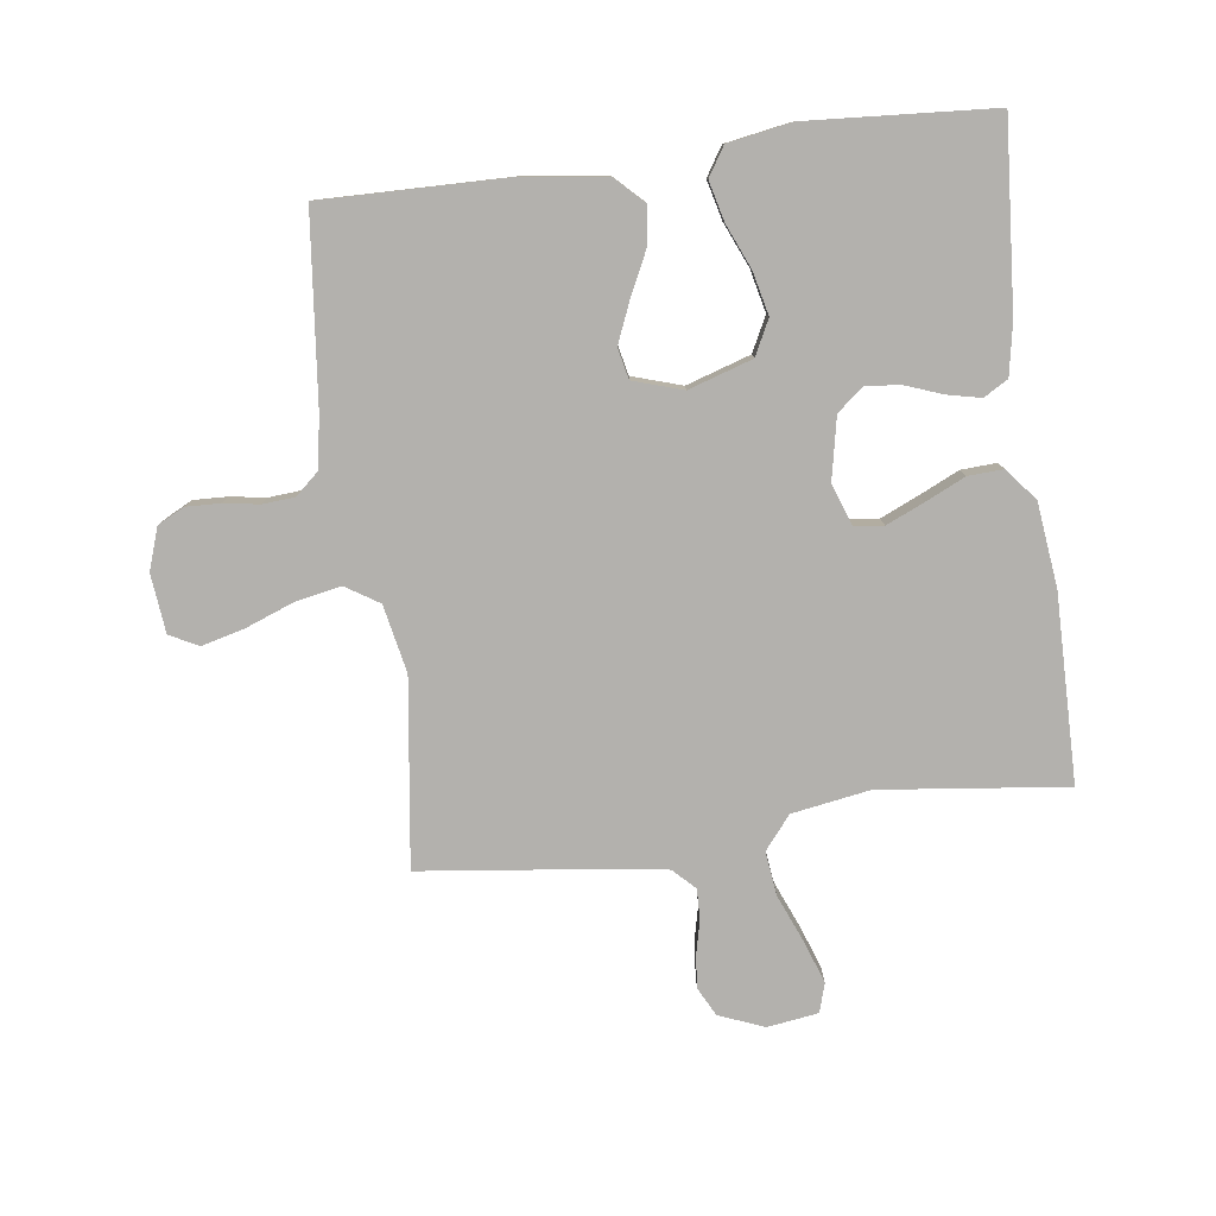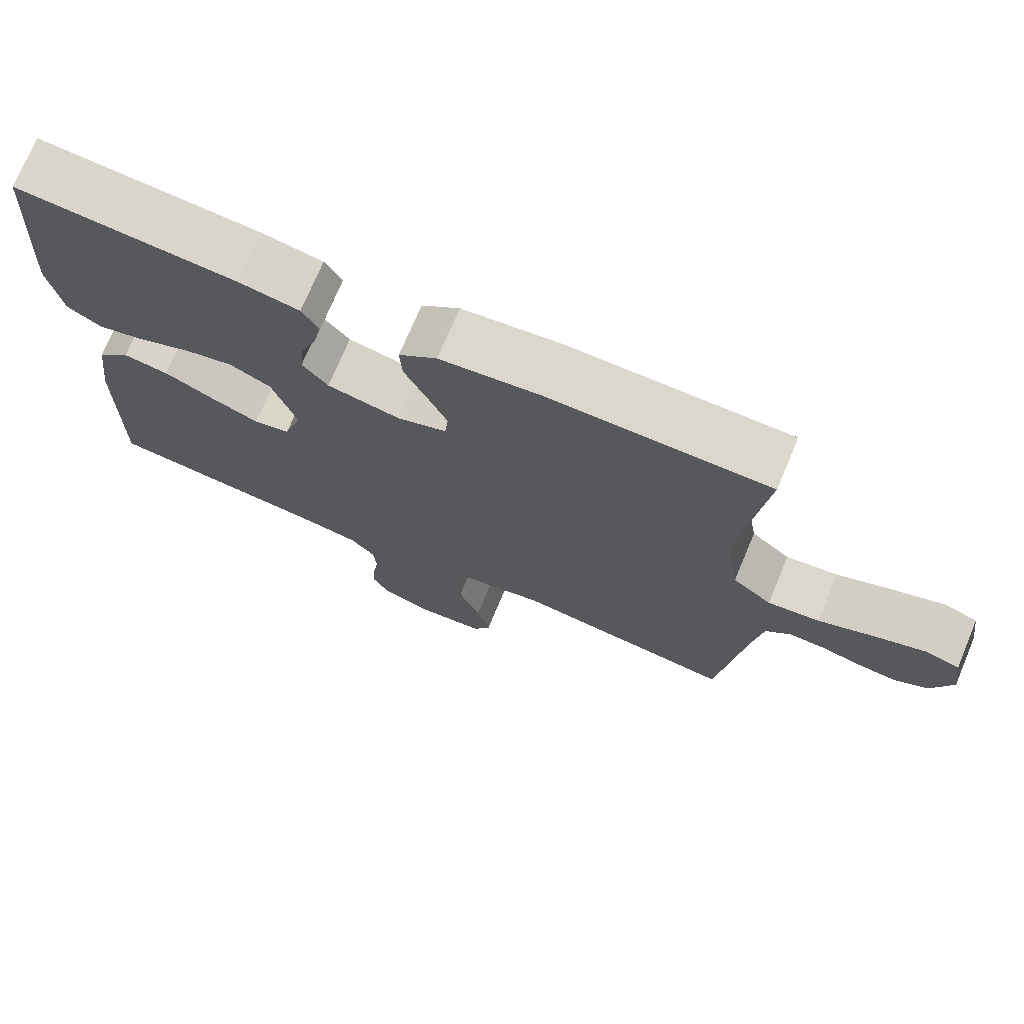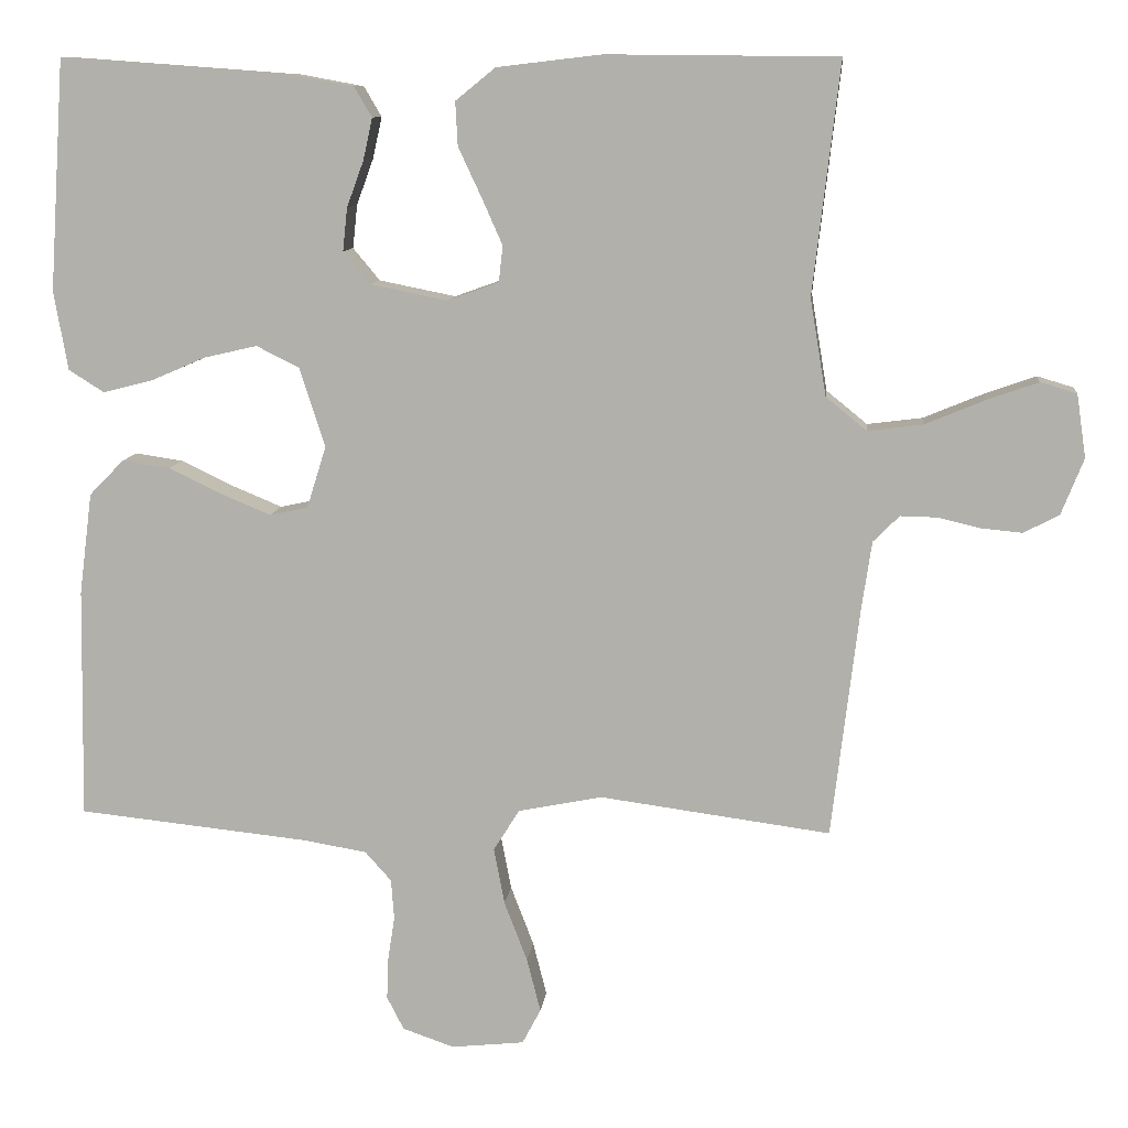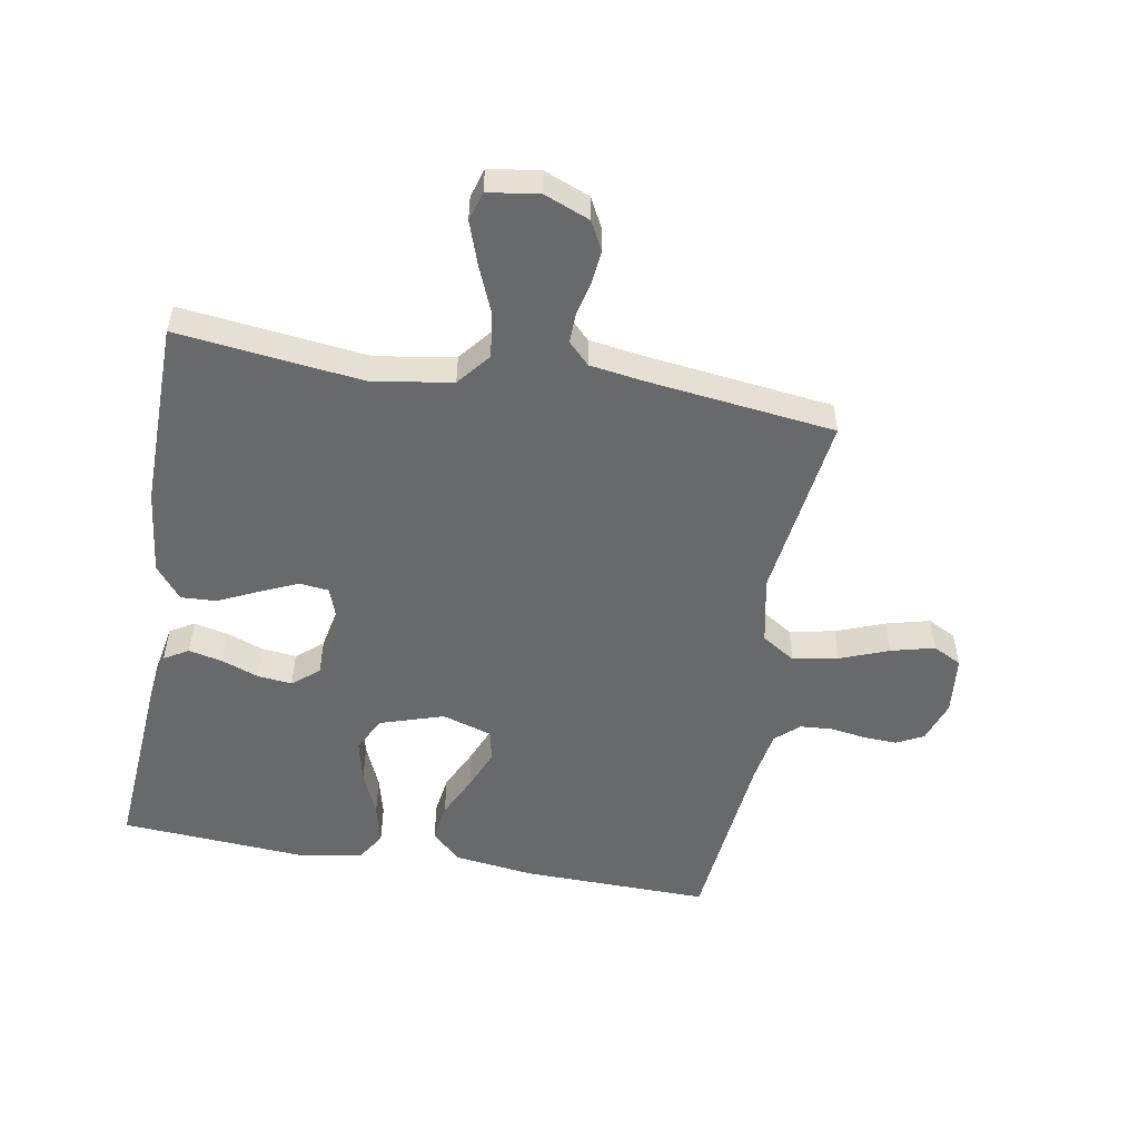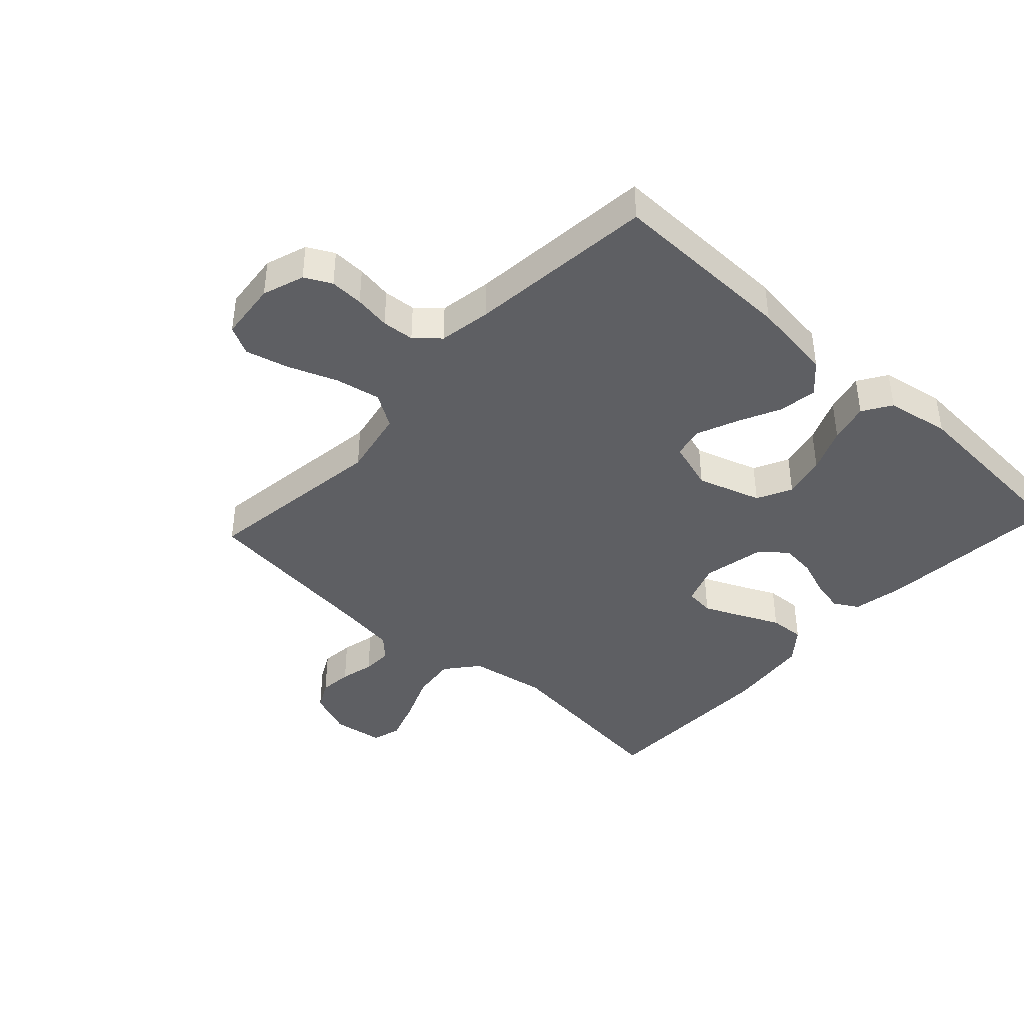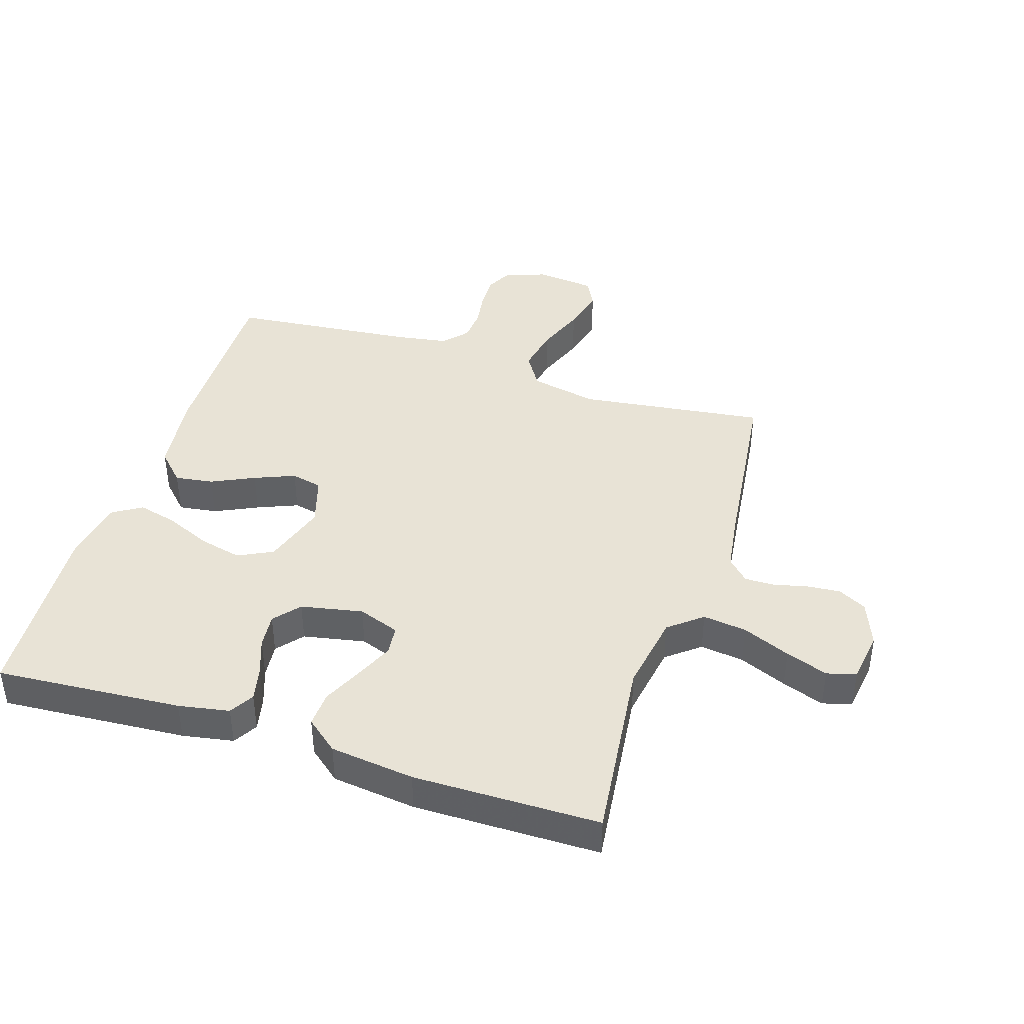
<metadata>
{"format":"obj","ext":"obj","renderer":"f3d","projection":"perspective","resolution":1024,"background":"white","views":[{"elev":-79.3,"azim":-82.5,"up":"+Y"},{"elev":73.3,"azim":22.8,"up":"+Z"},{"elev":10.1,"azim":6.3,"up":"+Z"},{"elev":-52.6,"azim":80.0,"up":"+Y"},{"elev":-41.1,"azim":-132.7,"up":"+Y"},{"elev":41.8,"azim":17.9,"up":"+Y"}]}
</metadata>
<code>
v 0.5 0.07 0.5
v 0.465 0.07 0.2
v 0.486 0.07 0.074
v 0.539 0.07 0.031
v 0.61 0.07 0.04
v 0.687 0.07 0.072
v 0.755 0.07 0.096
v 0.802 0.07 0.082
v 0.814 0.07 0
v 0.785 0.07 -0.073
v 0.739 0.07 -0.097
v 0.686 0.07 -0.092
v 0.631 0.07 -0.079
v 0.583 0.07 -0.078
v 0.549 0.07 -0.112
v 0.536 0.07 -0.2
v 0.5 0.07 -0.5
v 0.2 0.07 -0.46
v 0.091 0.07 -0.482
v 0.057 0.07 -0.536
v 0.071 0.07 -0.609
v 0.101 0.07 -0.687
v 0.119 0.07 -0.757
v 0.095 0.07 -0.803
v 0 0.07 -0.813
v -0.067 0.07 -0.79
v -0.089 0.07 -0.747
v -0.087 0.07 -0.693
v -0.078 0.07 -0.635
v -0.082 0.07 -0.583
v -0.116 0.07 -0.545
v -0.2 0.07 -0.531
v -0.5 0.07 -0.5
v -0.495 0.07 -0.2
v -0.478 0.07 -0.068
v -0.433 0.07 -0.022
v -0.371 0.07 -0.031
v -0.302 0.07 -0.064
v -0.237 0.07 -0.091
v -0.187 0.07 -0.08
v -0.162 0.07 0
v -0.195 0.07 0.103
v -0.251 0.07 0.131
v -0.32 0.07 0.115
v -0.392 0.07 0.084
v -0.456 0.07 0.068
v -0.502 0.07 0.097
v -0.52 0.07 0.2
v -0.5 0.07 0.5
v -0.2 0.07 0.478
v -0.118 0.07 0.463
v -0.095 0.07 0.424
v -0.107 0.07 0.37
v -0.129 0.07 0.31
v -0.135 0.07 0.254
v -0.1 0.07 0.212
v 0 0.07 0.192
v 0.067 0.07 0.216
v 0.072 0.07 0.263
v 0.045 0.07 0.324
v 0.015 0.07 0.388
v 0.012 0.07 0.445
v 0.064 0.07 0.487
v 0.2 0.07 0.503
v 0.5 0 0.5
v 0.465 0 0.2
v 0.486 0 0.074
v 0.539 0 0.031
v 0.61 0 0.04
v 0.687 0 0.072
v 0.755 0 0.096
v 0.802 0 0.082
v 0.814 0 0
v 0.785 0 -0.073
v 0.739 0 -0.097
v 0.686 0 -0.092
v 0.631 0 -0.079
v 0.583 0 -0.078
v 0.549 0 -0.112
v 0.536 0 -0.2
v 0.5 0 -0.5
v 0.2 0 -0.46
v 0.091 0 -0.482
v 0.057 0 -0.536
v 0.071 0 -0.609
v 0.101 0 -0.687
v 0.119 0 -0.757
v 0.095 0 -0.803
v 0 0 -0.813
v -0.067 0 -0.79
v -0.089 0 -0.747
v -0.087 0 -0.693
v -0.078 0 -0.635
v -0.082 0 -0.583
v -0.116 0 -0.545
v -0.2 0 -0.531
v -0.5 0 -0.5
v -0.495 0 -0.2
v -0.478 0 -0.068
v -0.433 0 -0.022
v -0.371 0 -0.031
v -0.302 0 -0.064
v -0.237 0 -0.091
v -0.187 0 -0.08
v -0.162 0 0
v -0.195 0 0.103
v -0.251 0 0.131
v -0.32 0 0.115
v -0.392 0 0.084
v -0.456 0 0.068
v -0.502 0 0.097
v -0.52 0 0.2
v -0.5 0 0.5
v -0.2 0 0.478
v -0.118 0 0.463
v -0.095 0 0.424
v -0.107 0 0.37
v -0.129 0 0.31
v -0.135 0 0.254
v -0.1 0 0.212
v 0 0 0.192
v 0.067 0 0.216
v 0.072 0 0.263
v 0.045 0 0.324
v 0.015 0 0.388
v 0.012 0 0.445
v 0.064 0 0.487
v 0.2 0 0.503
f 64 1 2
f 63 64 2
f 62 63 2
f 61 62 2
f 60 61 2
f 59 60 2 3
f 58 59 3 4
f 57 58 4
f 56 57 4
f 52 53 54
f 51 52 54
f 50 51 54
f 49 50 54
f 48 49 54
f 47 48 54
f 46 47 54
f 45 46 54
f 44 45 54
f 43 44 54 55
f 42 43 55 56
f 36 37 38
f 35 36 38
f 34 35 38
f 33 34 38
f 32 33 38
f 31 32 38 39
f 30 31 39 40
f 27 28 29
f 26 27 29
f 25 26 29
f 24 25 29
f 23 24 29
f 22 23 29
f 21 22 29
f 20 21 29 30
f 30 40 41
f 20 30 41
f 19 20 41
f 16 17 18
f 42 56 4
f 41 42 4
f 19 41 4
f 18 19 4
f 16 18 4
f 15 16 4
f 11 12 13
f 10 11 13
f 9 10 13
f 8 9 13
f 7 8 13
f 6 7 13
f 5 6 13
f 14 15 4 5
f 5 13 14
f 66 65 128
f 66 128 127
f 66 127 126
f 66 126 125
f 66 125 124
f 67 66 124 123
f 68 67 123 122
f 68 122 121
f 68 121 120
f 118 117 116
f 118 116 115
f 118 115 114
f 118 114 113
f 118 113 112
f 118 112 111
f 118 111 110
f 118 110 109
f 118 109 108
f 119 118 108 107
f 120 119 107 106
f 102 101 100
f 102 100 99
f 102 99 98
f 102 98 97
f 102 97 96
f 103 102 96 95
f 104 103 95 94
f 93 92 91
f 93 91 90
f 93 90 89
f 93 89 88
f 93 88 87
f 93 87 86
f 93 86 85
f 94 93 85 84
f 105 104 94
f 105 94 84
f 105 84 83
f 82 81 80
f 68 120 106
f 68 106 105
f 68 105 83
f 68 83 82
f 68 82 80
f 68 80 79
f 77 76 75
f 77 75 74
f 77 74 73
f 77 73 72
f 77 72 71
f 77 71 70
f 77 70 69
f 69 68 79 78
f 78 77 69
f 1 65 66 2
f 2 66 67 3
f 3 67 68 4
f 4 68 69 5
f 5 69 70 6
f 6 70 71 7
f 7 71 72 8
f 8 72 73 9
f 9 73 74 10
f 10 74 75 11
f 11 75 76 12
f 12 76 77 13
f 13 77 78 14
f 14 78 79 15
f 15 79 80 16
f 16 80 81 17
f 17 81 82 18
f 18 82 83 19
f 19 83 84 20
f 20 84 85 21
f 21 85 86 22
f 22 86 87 23
f 23 87 88 24
f 24 88 89 25
f 25 89 90 26
f 26 90 91 27
f 27 91 92 28
f 28 92 93 29
f 29 93 94 30
f 30 94 95 31
f 31 95 96 32
f 32 96 97 33
f 33 97 98 34
f 34 98 99 35
f 35 99 100 36
f 36 100 101 37
f 37 101 102 38
f 38 102 103 39
f 39 103 104 40
f 40 104 105 41
f 41 105 106 42
f 42 106 107 43
f 43 107 108 44
f 44 108 109 45
f 45 109 110 46
f 46 110 111 47
f 47 111 112 48
f 48 112 113 49
f 49 113 114 50
f 50 114 115 51
f 51 115 116 52
f 52 116 117 53
f 53 117 118 54
f 54 118 119 55
f 55 119 120 56
f 56 120 121 57
f 57 121 122 58
f 58 122 123 59
f 59 123 124 60
f 60 124 125 61
f 61 125 126 62
f 62 126 127 63
f 63 127 128 64
f 64 128 65 1

</code>
